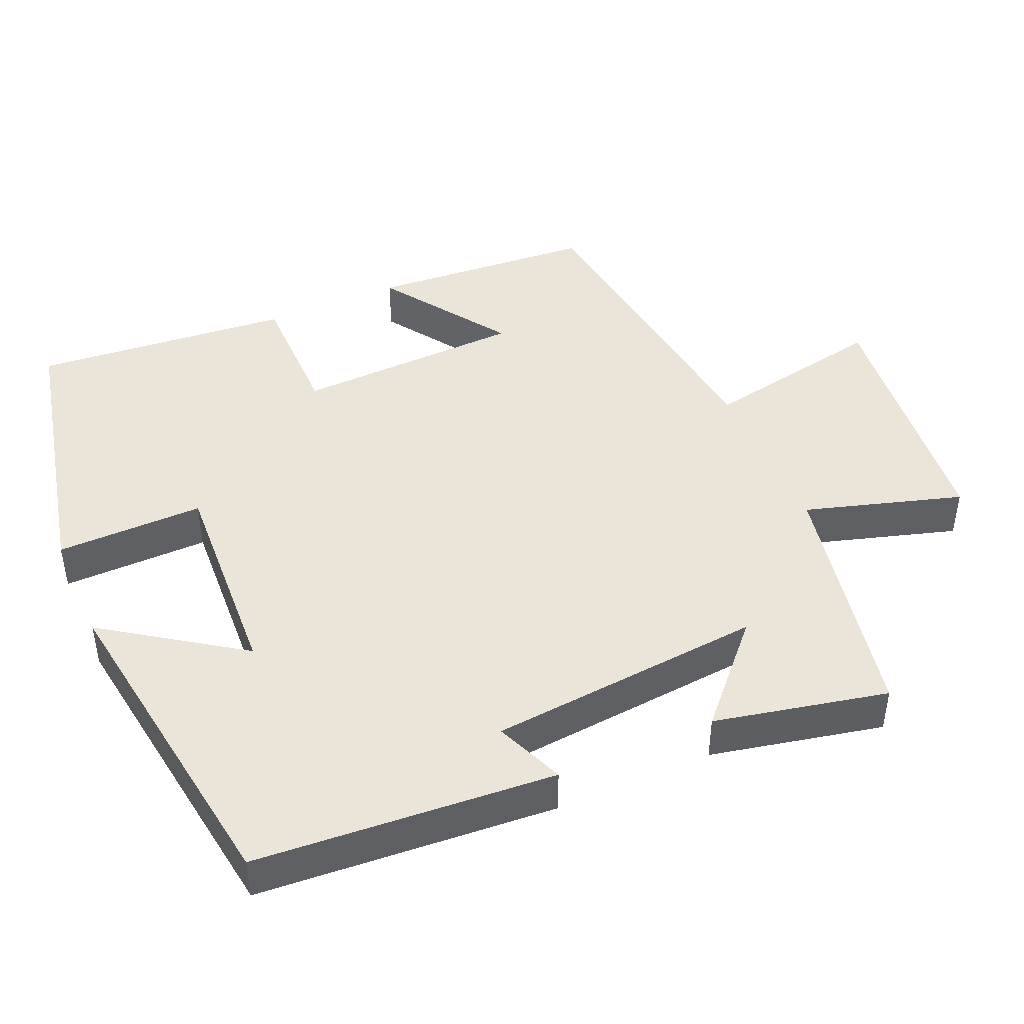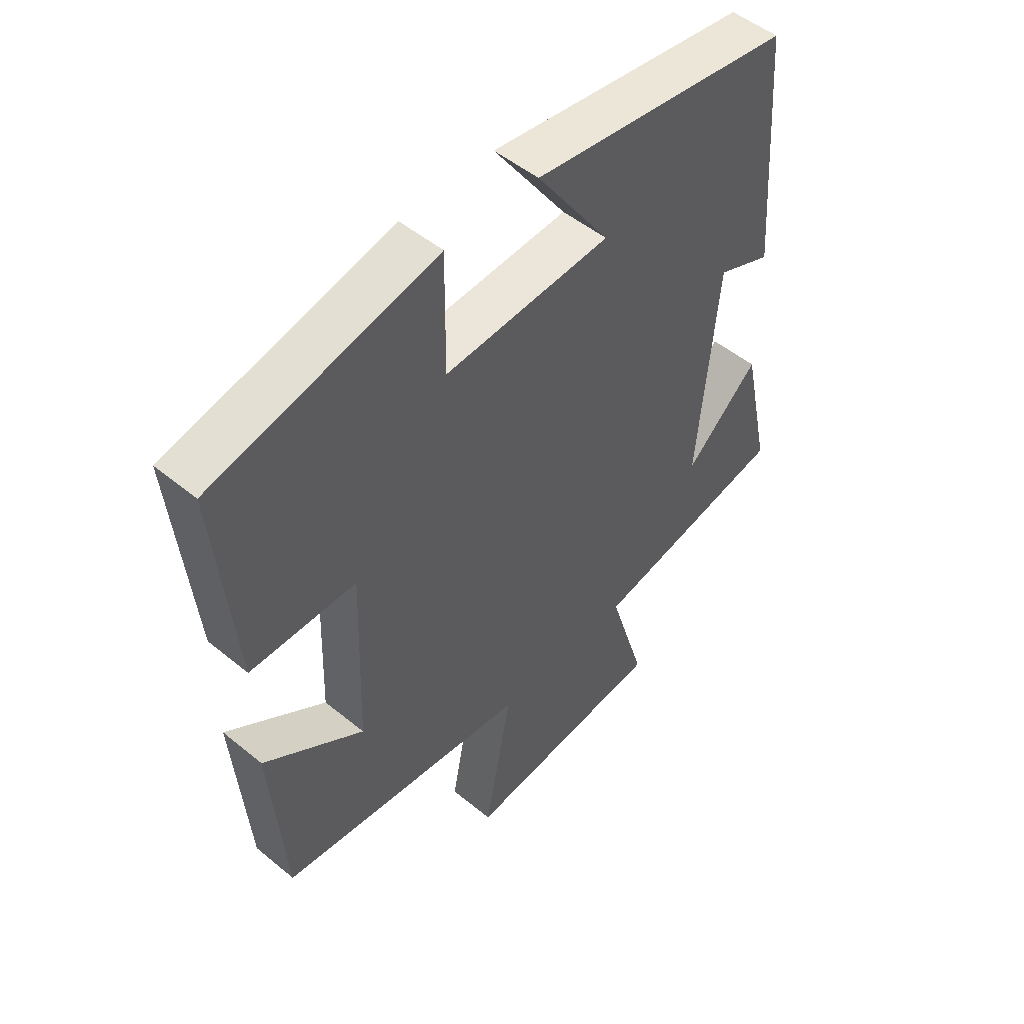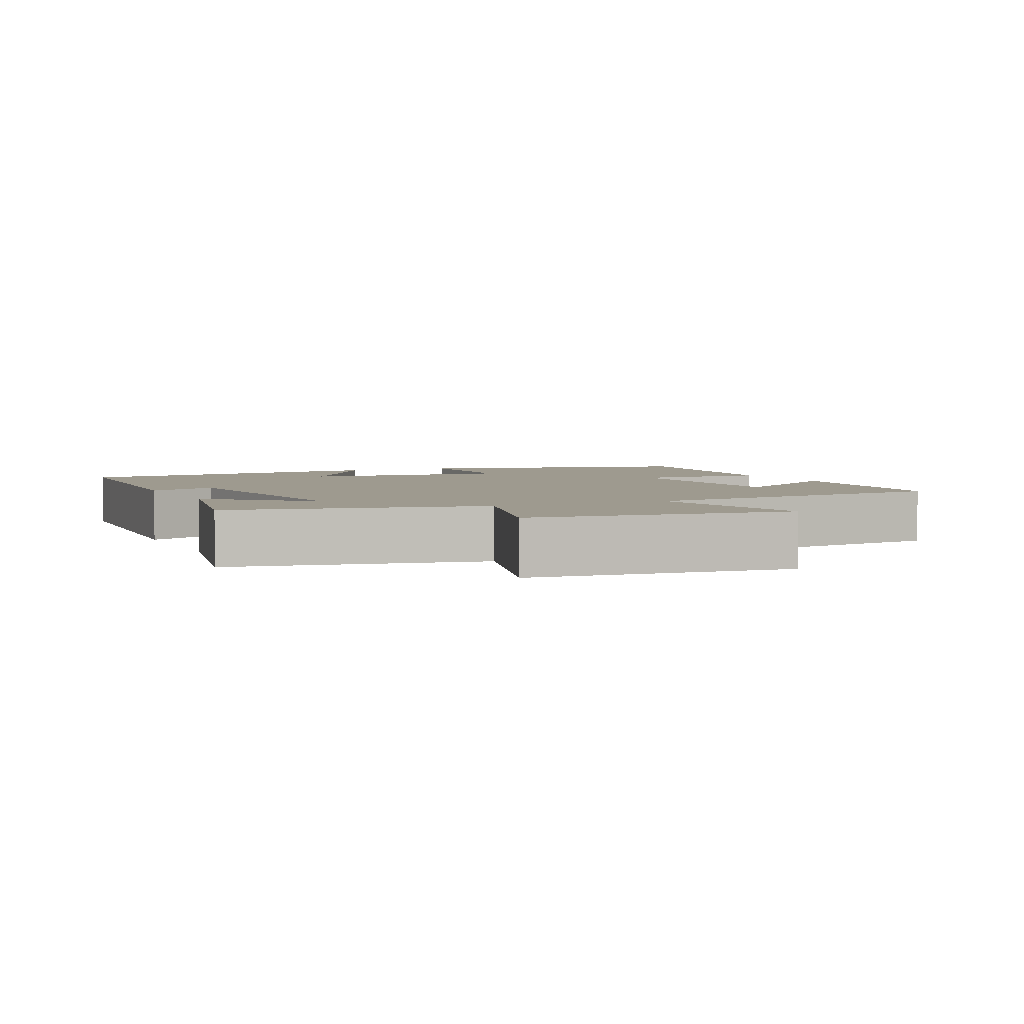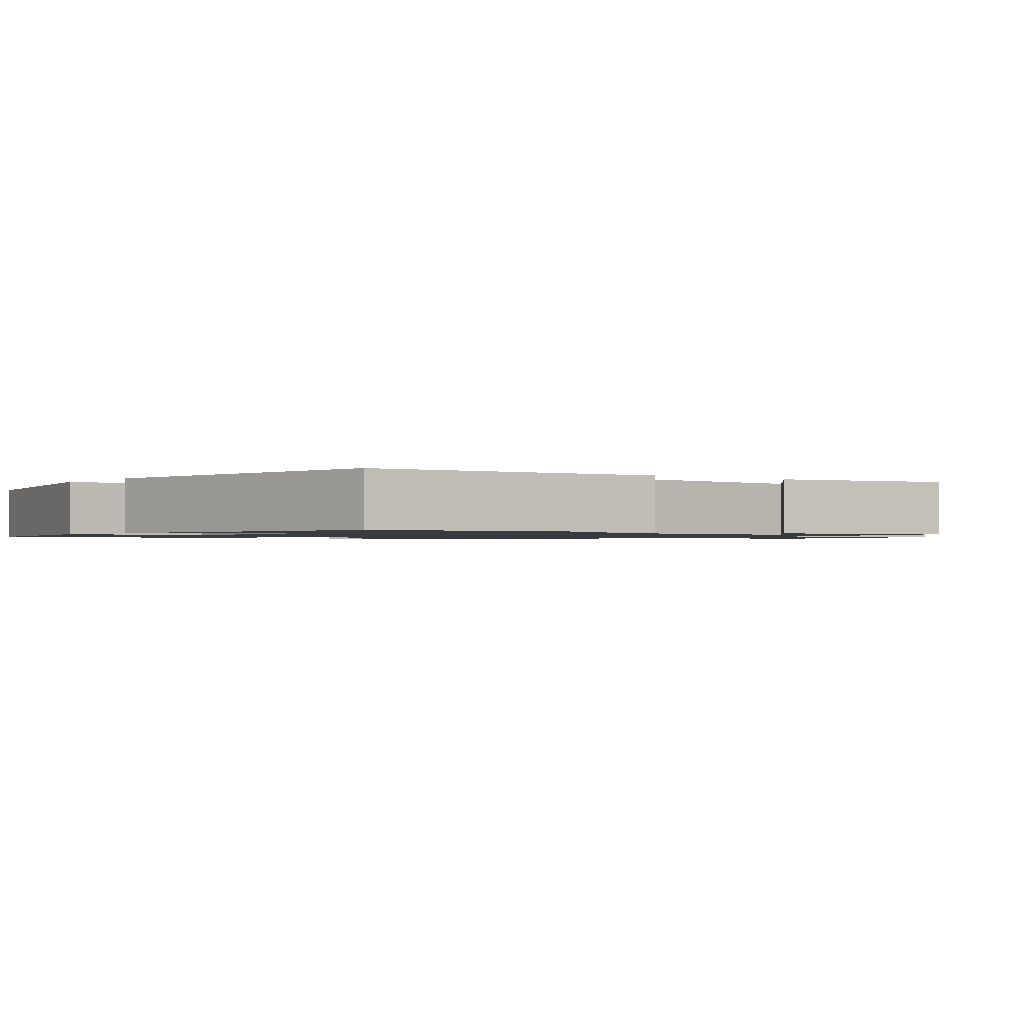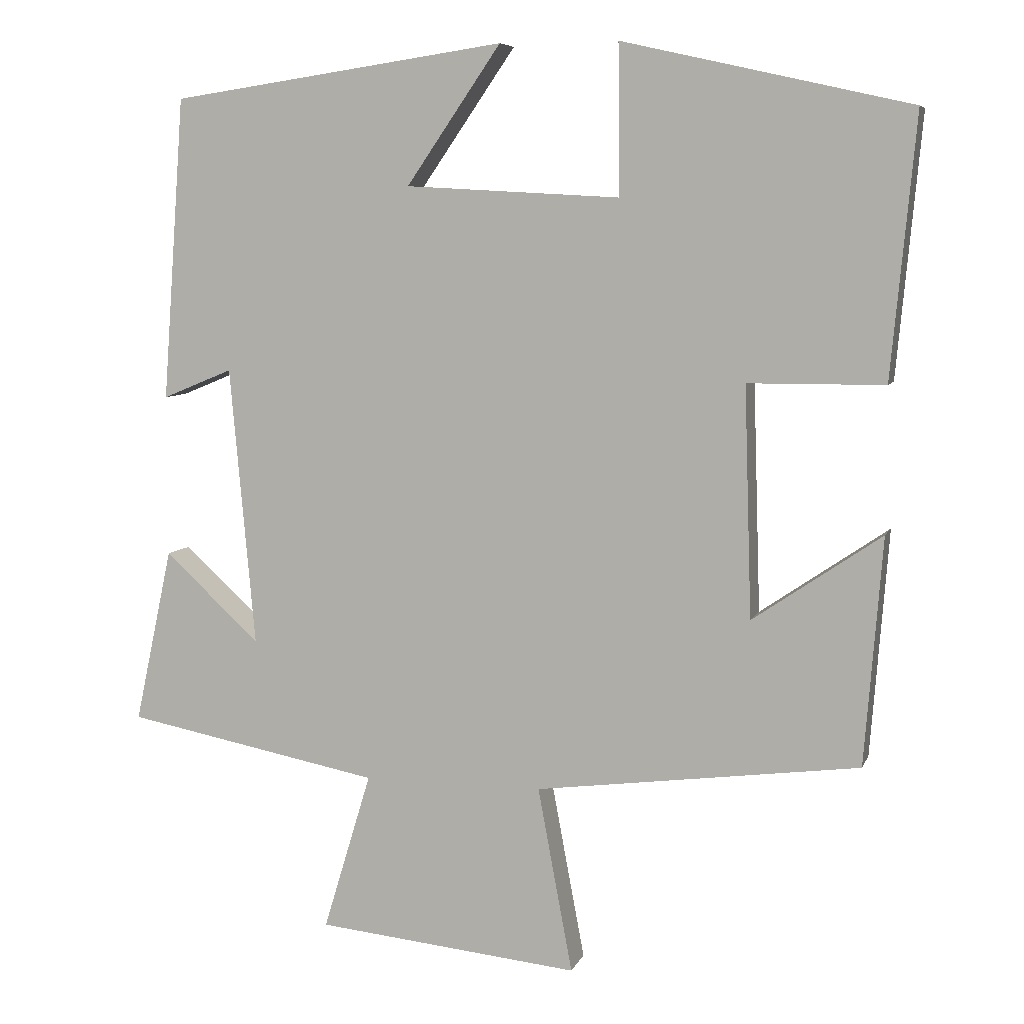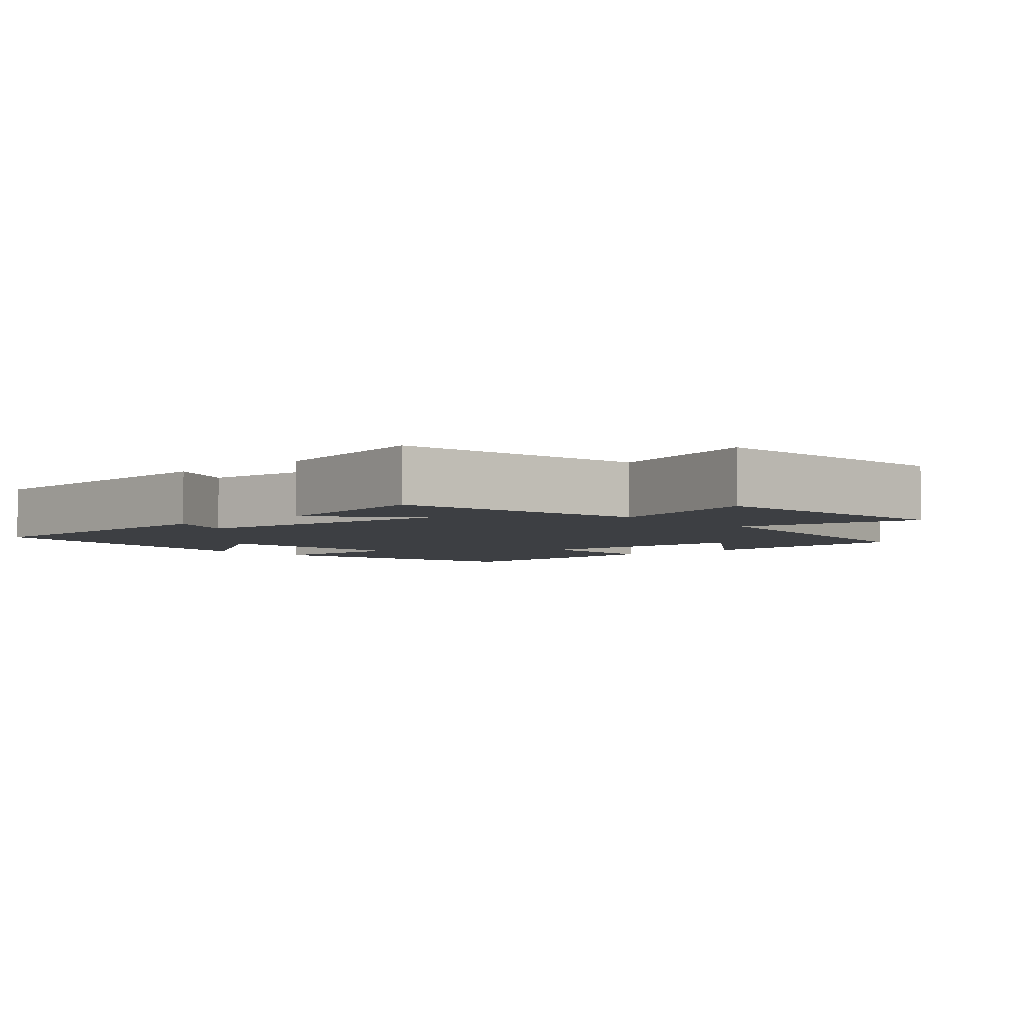
<metadata>
{"format":"obj","ext":"obj","renderer":"f3d","projection":"perspective","resolution":1024,"background":"white","views":[{"elev":45.0,"azim":66.4,"up":"+Y"},{"elev":50.4,"azim":-48.0,"up":"+Z"},{"elev":3.7,"azim":155.3,"up":"+Y"},{"elev":-1.2,"azim":52.9,"up":"+Y"},{"elev":7.0,"azim":-164.6,"up":"+Z"},{"elev":-4.1,"azim":131.6,"up":"+Y"}]}
</metadata>
<code>
v -0.533 0.07 0.412
v -0.144 0.07 0.5
v -0.146 0.07 0.298
v 0.144 0.07 0.314
v 0.016 0.07 0.5
v 0.47 0.07 0.434
v 0.5 0.07 0.024
v 0.405 0.07 0.063
v 0.371 0.07 -0.315
v 0.5 0.07 -0.196
v 0.551 0.07 -0.433
v 0.206 0.07 -0.5
v 0.271 0.07 -0.715
v -0.085 0.07 -0.751
v -0.038 0.07 -0.5
v -0.476 0.07 -0.443
v -0.5 0.07 -0.135
v -0.326 0.07 -0.254
v -0.316 0.07 0.058
v -0.5 0.07 0.059
v -0.533 0 0.412
v -0.144 0 0.5
v -0.146 0 0.298
v 0.144 0 0.314
v 0.016 0 0.5
v 0.47 0 0.434
v 0.5 0 0.024
v 0.405 0 0.063
v 0.371 0 -0.315
v 0.5 0 -0.196
v 0.551 0 -0.433
v 0.206 0 -0.5
v 0.271 0 -0.715
v -0.085 0 -0.751
v -0.038 0 -0.5
v -0.476 0 -0.443
v -0.5 0 -0.135
v -0.326 0 -0.254
v -0.316 0 0.058
v -0.5 0 0.059
f 19 20 1 2
f 18 19 2 3
f 15 16 17 18
f 15 18 3 4
f 12 13 14 15
f 12 15 4
f 9 10 11 12
f 8 9 12 4
f 6 7 8
f 4 5 6 8
f 22 21 40 39
f 23 22 39 38
f 38 37 36 35
f 24 23 38 35
f 35 34 33 32
f 24 35 32
f 32 31 30 29
f 24 32 29 28
f 28 27 26
f 28 26 25 24
f 1 21 22 2
f 2 22 23 3
f 3 23 24 4
f 4 24 25 5
f 5 25 26 6
f 6 26 27 7
f 7 27 28 8
f 8 28 29 9
f 9 29 30 10
f 10 30 31 11
f 11 31 32 12
f 12 32 33 13
f 13 33 34 14
f 14 34 35 15
f 15 35 36 16
f 16 36 37 17
f 17 37 38 18
f 18 38 39 19
f 19 39 40 20
f 20 40 21 1

</code>
